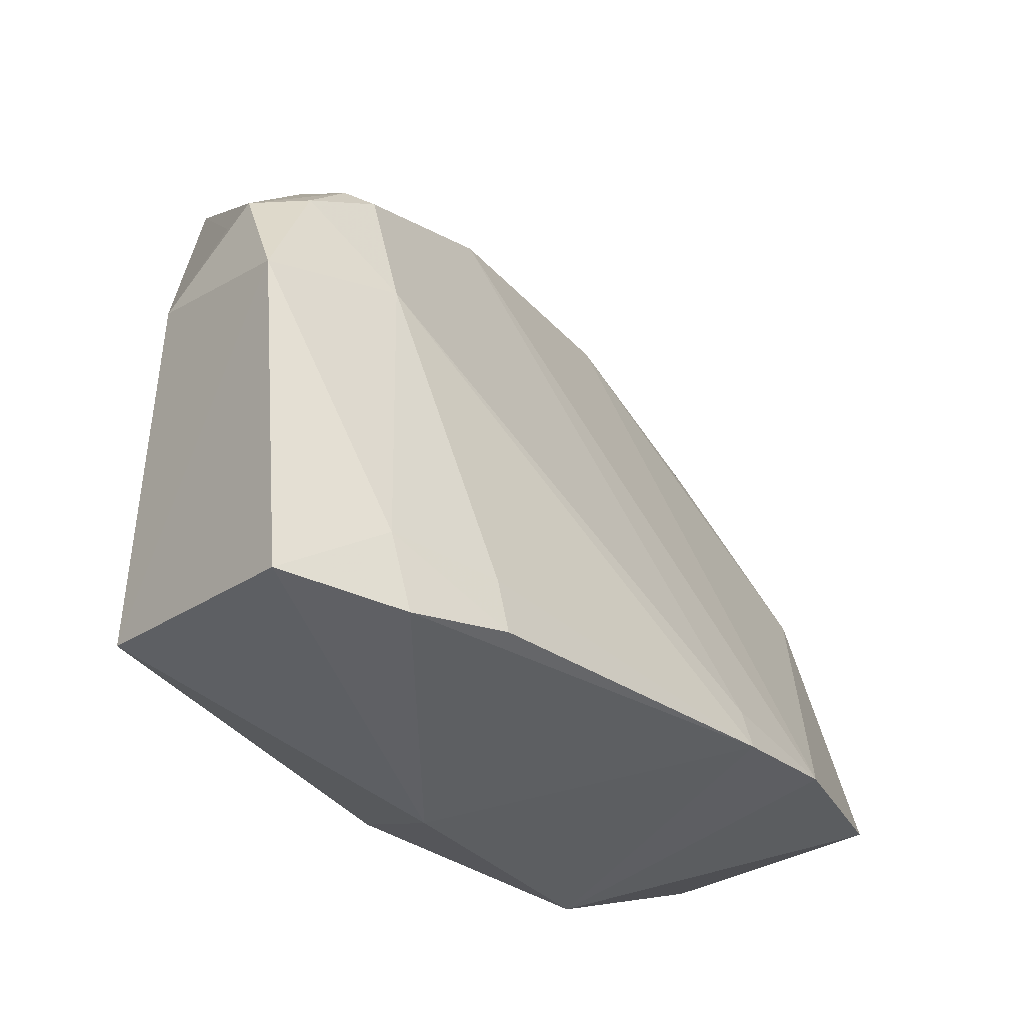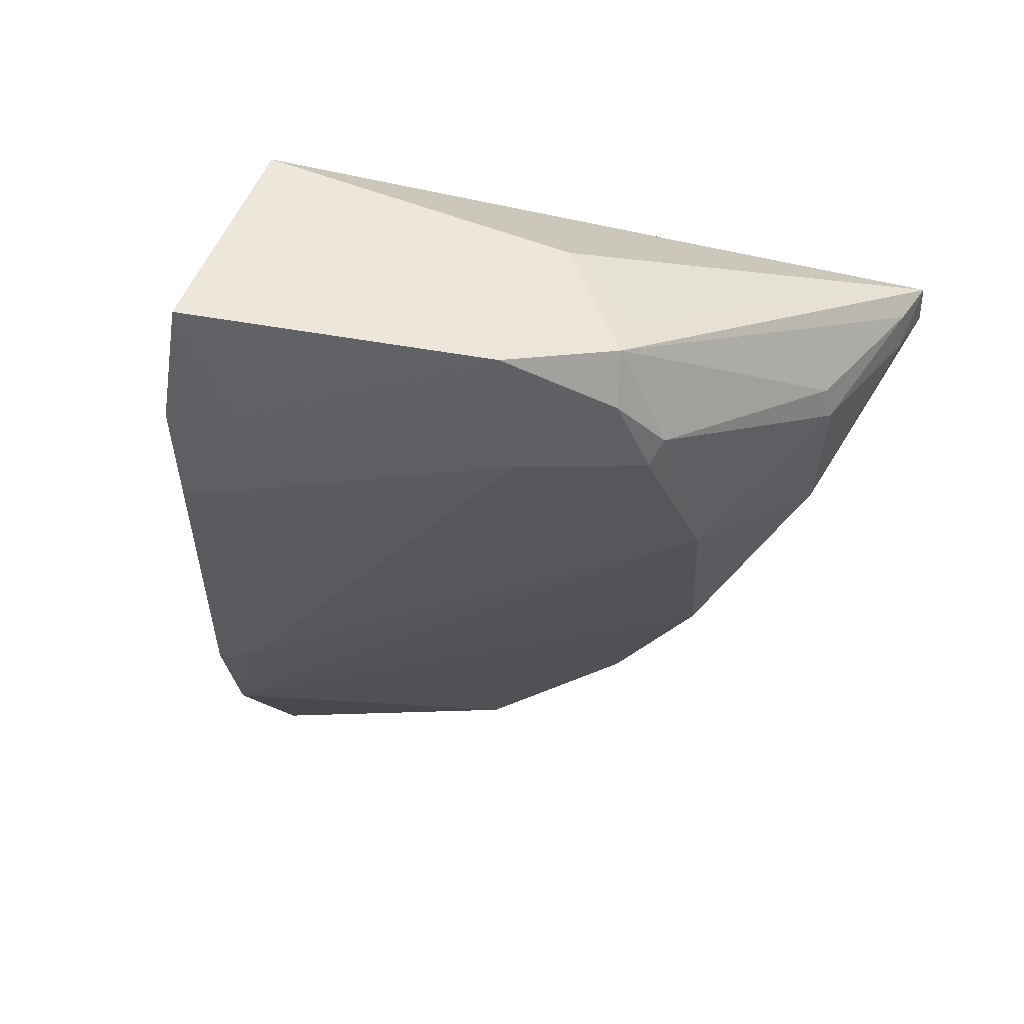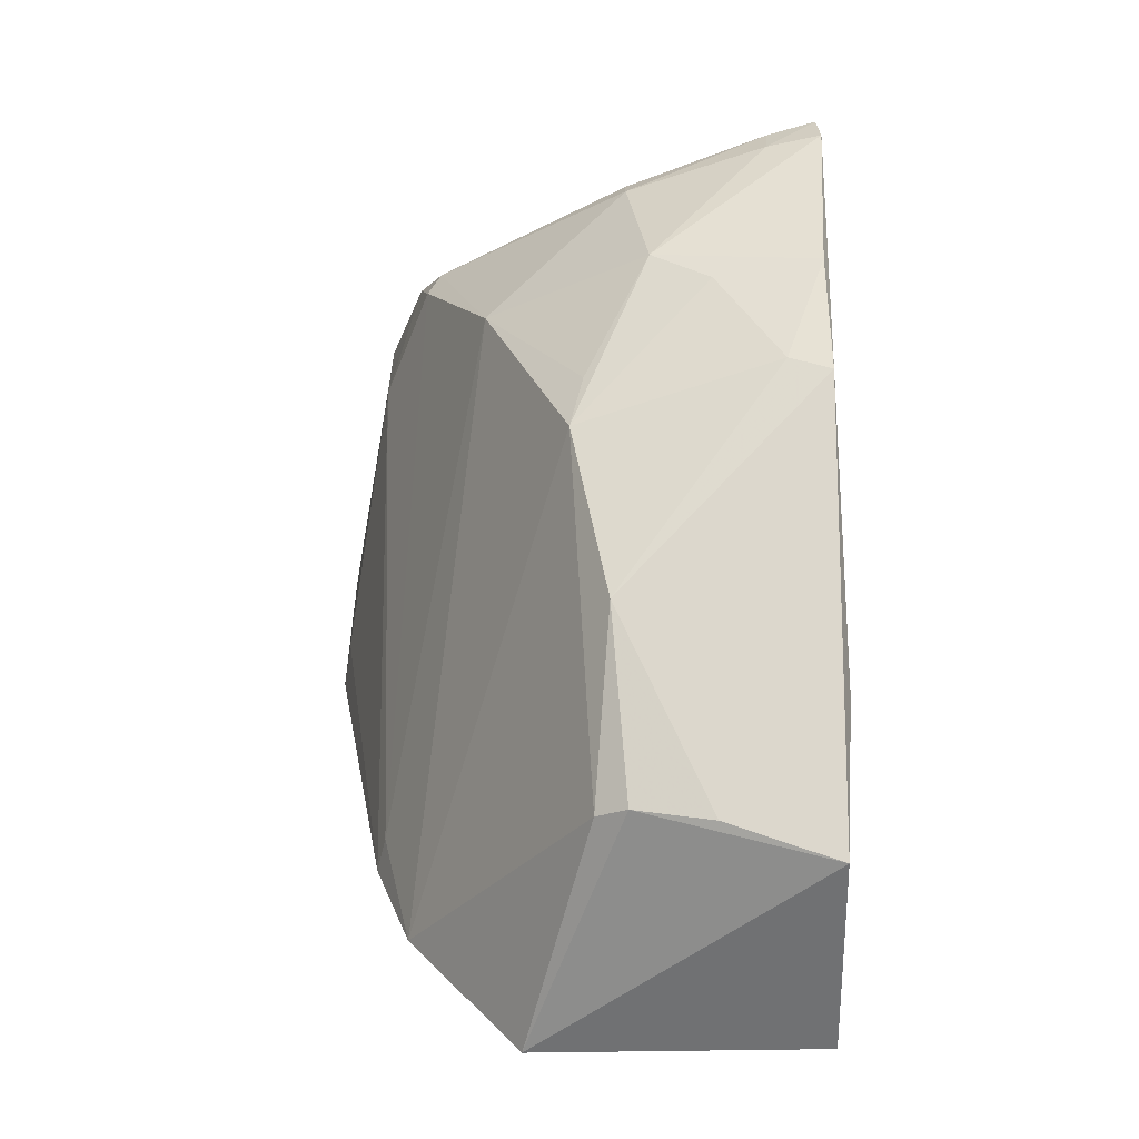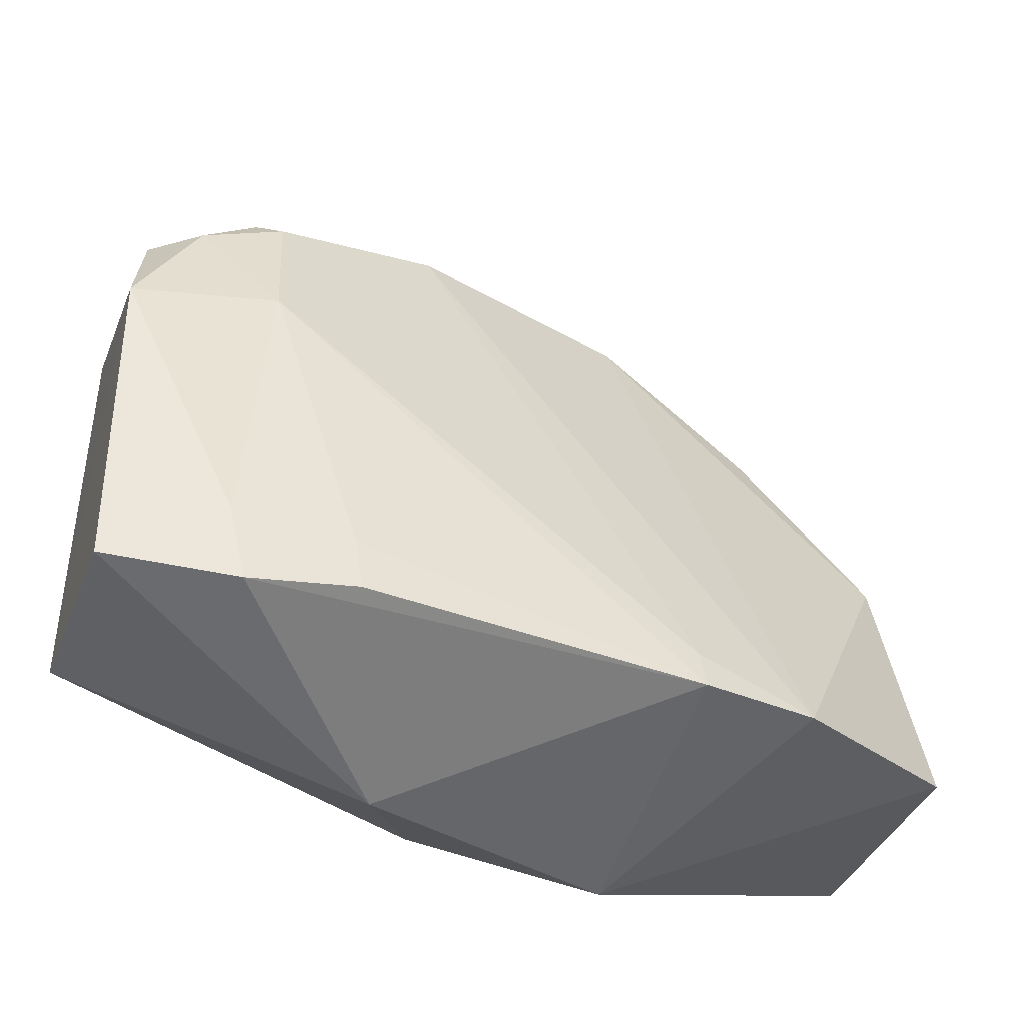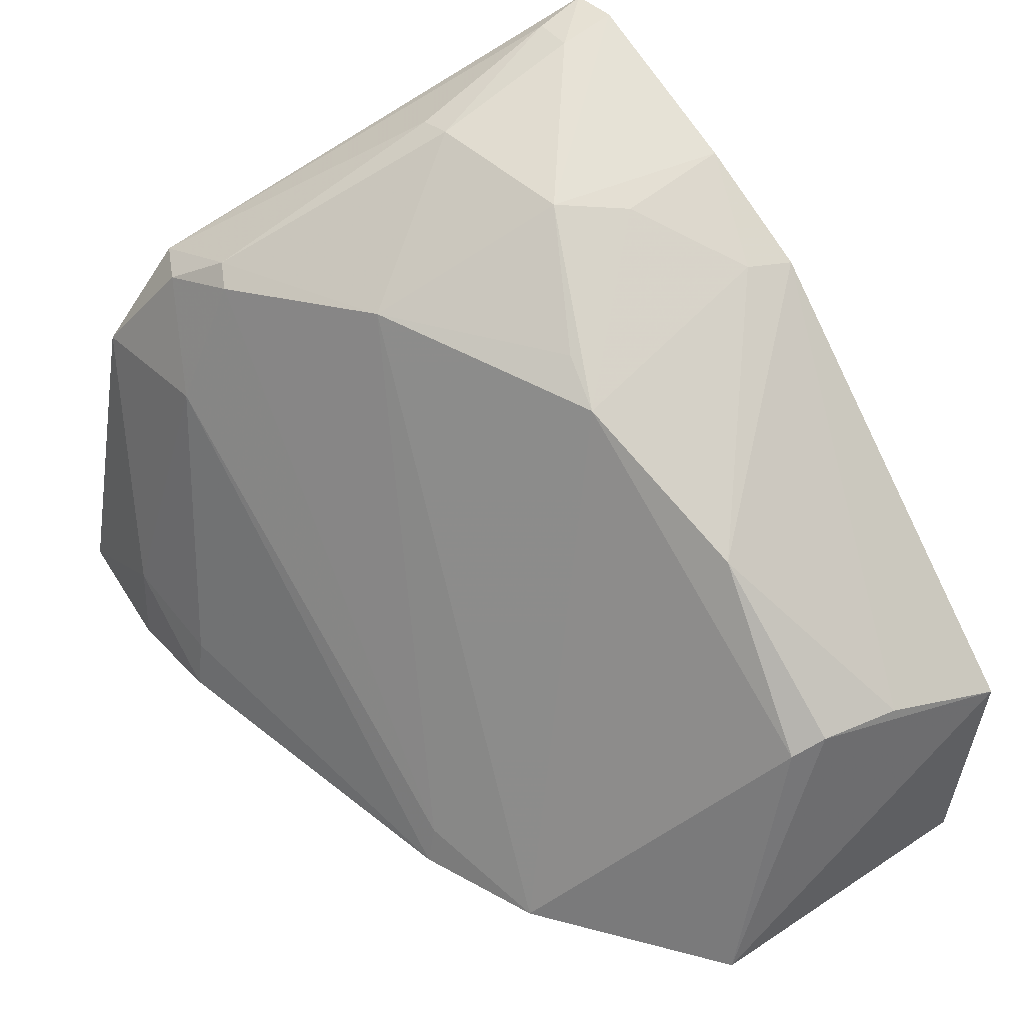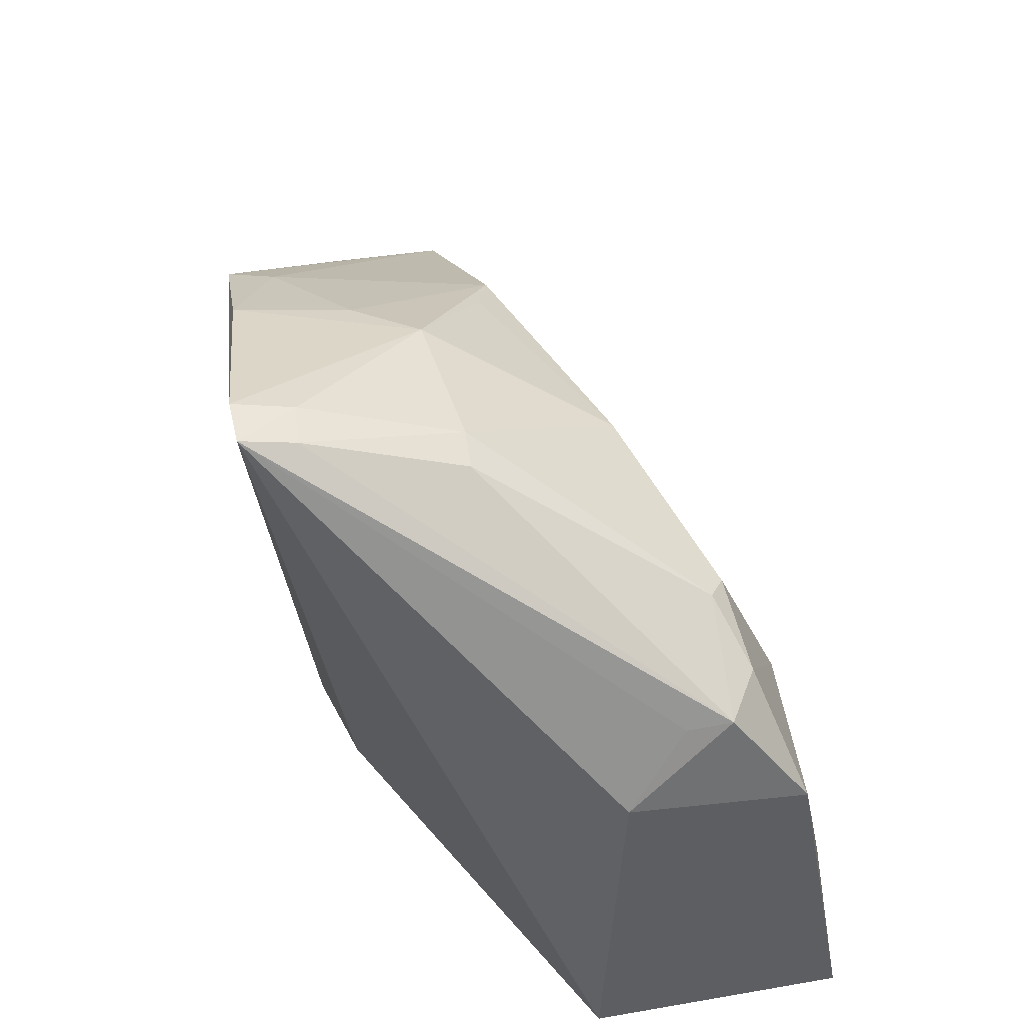
<metadata>
{"format":"obj","ext":"obj","renderer":"f3d","projection":"perspective","resolution":1024,"background":"white","views":[{"elev":-23.7,"azim":-127.5,"up":"+Z"},{"elev":46.2,"azim":-71.0,"up":"+Y"},{"elev":-60.3,"azim":2.3,"up":"+Y"},{"elev":-30.6,"azim":-105.9,"up":"+Z"},{"elev":46.0,"azim":-38.9,"up":"+Z"},{"elev":48.8,"azim":171.0,"up":"+Z"}]}
</metadata>
<code>
v 0.01455 0.05415 0.1579
v 0.01376 0.02802 0.1483
v 0.009936 0.03667 0.1078
v -0.012 0.04872 0.09813
v -0.01785 0.05828 0.1425
v -0.01075 0.003782 0.1055
v -0.007596 0.07162 0.1076
v 0.01225 0.003155 0.1055
v 0.0007493 0.04048 0.1527
v -0.02754 0.05311 0.1068
v 0.007886 0.04542 0.1102
v 0.00506 0.04206 0.1032
v -0.01673 0.06833 0.1395
v 0.01363 0.01162 0.1305
v -0.003459 0.029 0.09677
v 0.01376 0.03701 0.1533
v -0.000823 0.05165 0.1536
v -0.002333 0.004711 0.1263
v -0.0199 0.01761 0.1053
v -0.02623 0.07091 0.1075
v 0.004636 0.05288 0.1141
v 0.006481 0.04046 0.1042
v 0.008311 0.04063 0.1063
v -0.009302 0.07022 0.1331
v 0.01475 0.05079 0.158
v 0.001341 0.02299 0.0994
v 0.01046 0.0293 0.1488
v -0.01238 0.04539 0.1457
v -0.01671 0.06016 0.1433
v -0.0007994 0.05428 0.153
v 0.01268 0.001608 0.1233
v -0.02203 0.05897 0.1329
v -0.004766 0.005611 0.1251
v -0.02294 0.02689 0.1053
v -0.02752 0.06113 0.1064
v -0.01351 0.06812 0.1389
v -0.02224 0.06985 0.1318
v 0.0104 0.05096 0.1571
v 0.005401 0.03709 0.152
v -0.00312 0.01552 0.1369
v 0.01064 0.05403 0.157
v -0.02209 0.02717 0.1082
v -0.005717 0.02811 0.1444
v -0.02674 0.05343 0.1108
v -0.02669 0.06214 0.1121
v -0.01888 0.06451 0.1401
v 0.003861 0.003647 0.1258
v -0.004577 0.032 0.1465
f 8 3 1
f 11 1 3
f 12 4 7
f 15 8 6
f 15 4 12
f 19 15 6
f 20 7 4
f 21 11 7
f 21 7 1
f 21 1 11
f 22 8 12
f 23 12 7
f 23 7 11
f 23 22 12
f 23 11 3
f 23 3 8
f 23 8 22
f 24 1 7
f 25 14 8
f 25 8 1
f 25 2 14
f 25 16 2
f 25 9 16
f 26 15 12
f 26 12 8
f 26 8 15
f 27 2 16
f 28 9 17
f 29 28 17
f 29 5 28
f 30 29 17
f 30 13 29
f 31 14 2
f 31 8 14
f 31 18 6
f 31 6 8
f 33 19 6
f 33 6 18
f 34 4 15
f 34 15 19
f 35 20 4
f 35 34 10
f 35 4 34
f 36 24 13
f 36 13 1
f 36 1 24
f 37 13 24
f 37 24 7
f 37 7 20
f 38 17 9
f 38 9 25
f 38 25 1
f 39 27 16
f 39 16 9
f 40 2 27
f 40 33 18
f 41 30 17
f 41 1 13
f 41 13 30
f 41 38 1
f 41 17 38
f 42 28 5
f 42 5 32
f 42 32 34
f 42 34 19
f 42 19 28
f 43 28 19
f 43 19 33
f 43 33 40
f 43 39 9
f 43 40 27
f 43 27 39
f 44 34 32
f 44 10 34
f 45 37 20
f 45 20 35
f 45 35 10
f 45 10 44
f 45 44 32
f 45 32 37
f 46 37 32
f 46 32 5
f 46 5 29
f 46 29 13
f 46 13 37
f 47 31 2
f 47 2 40
f 47 40 18
f 47 18 31
f 48 43 9
f 48 9 28
f 48 28 43

</code>
